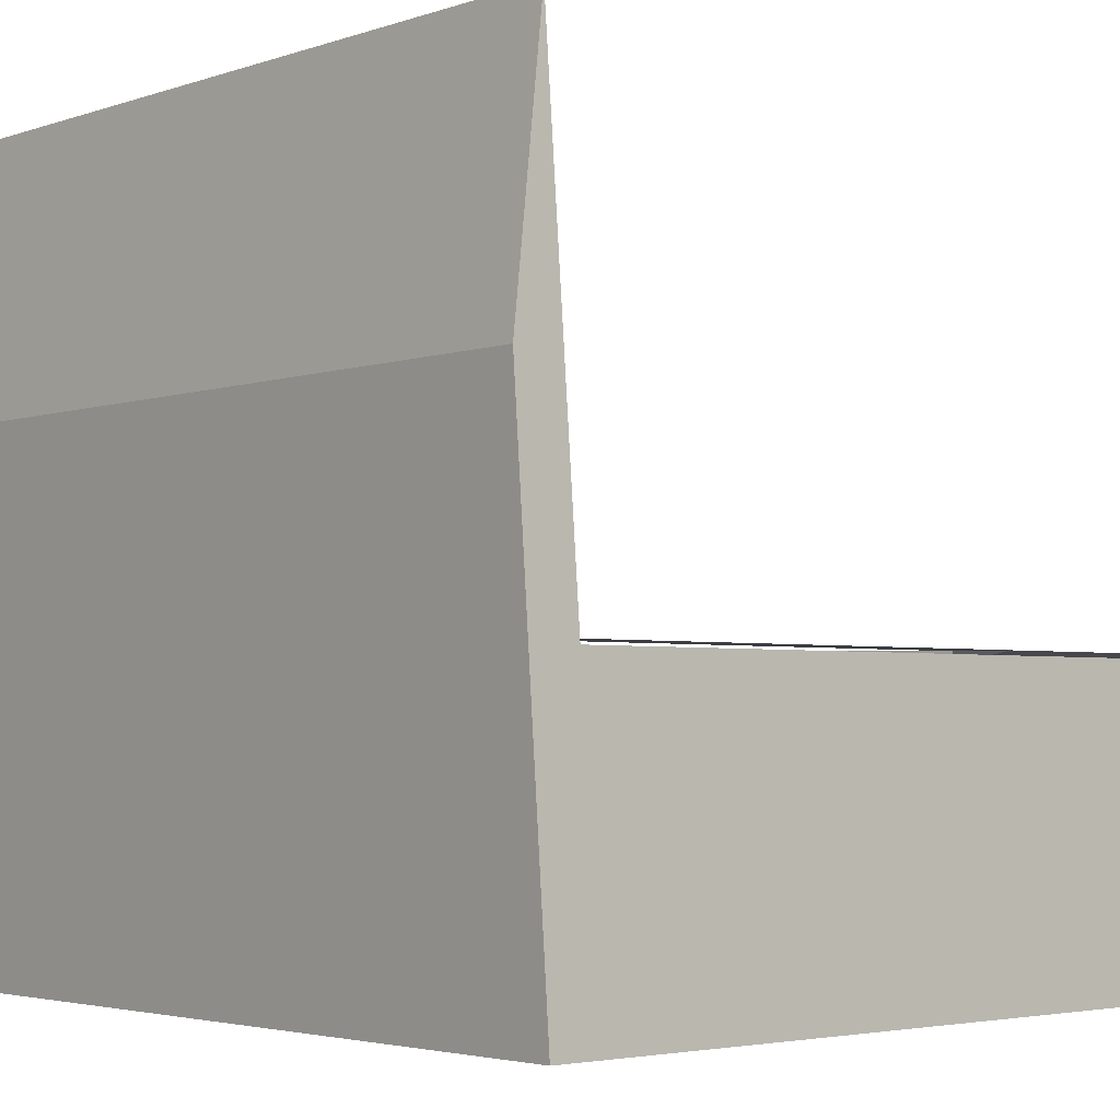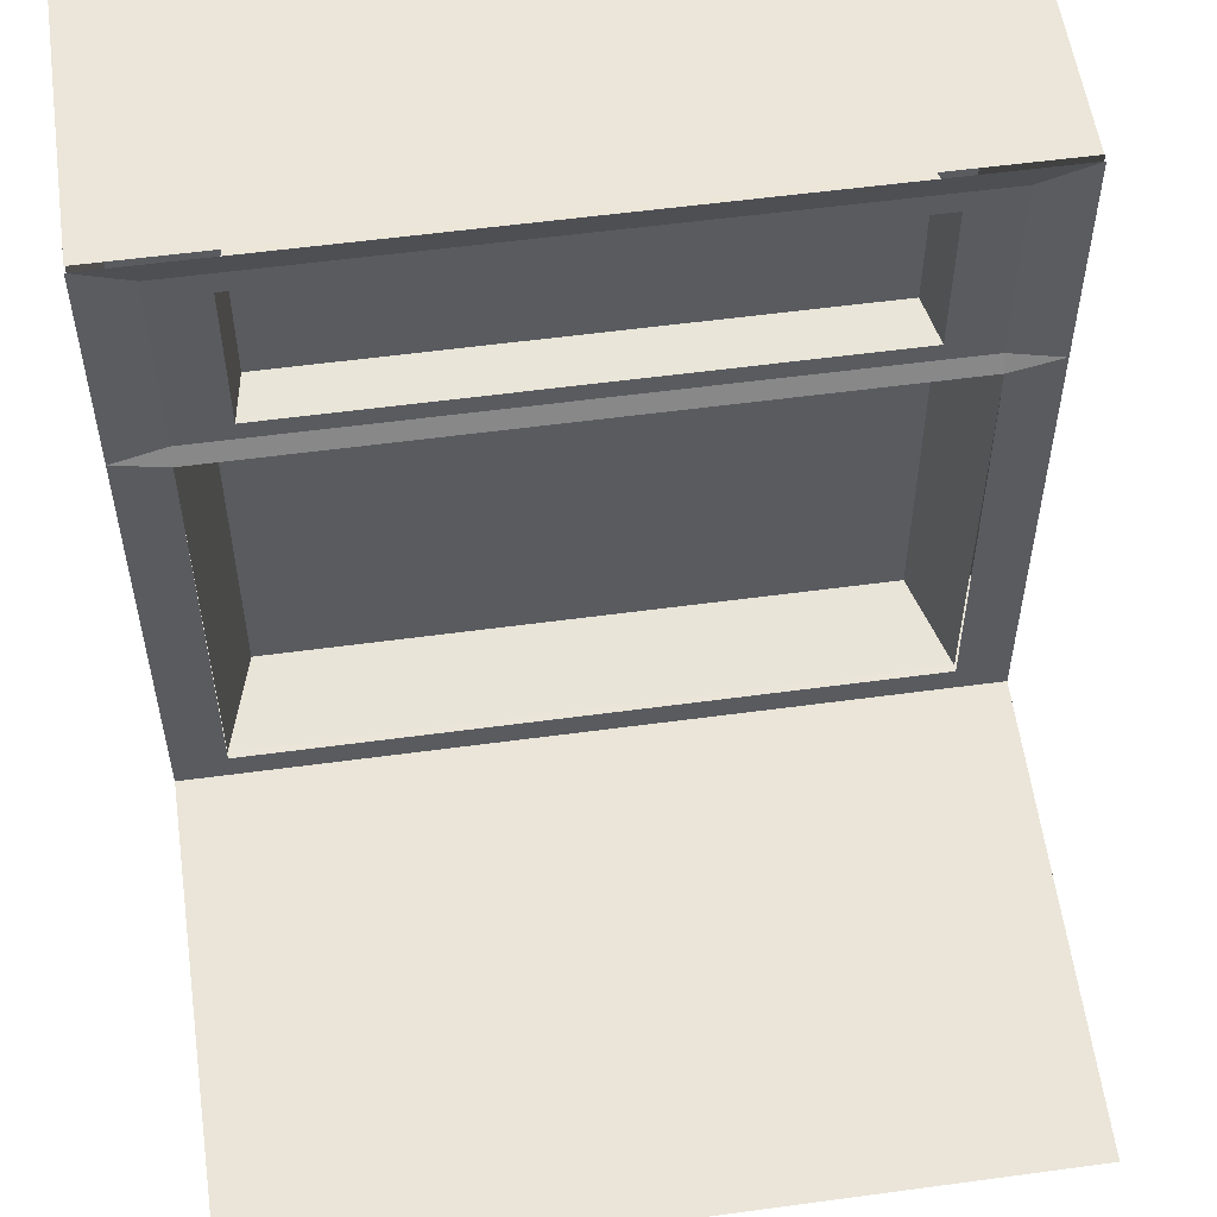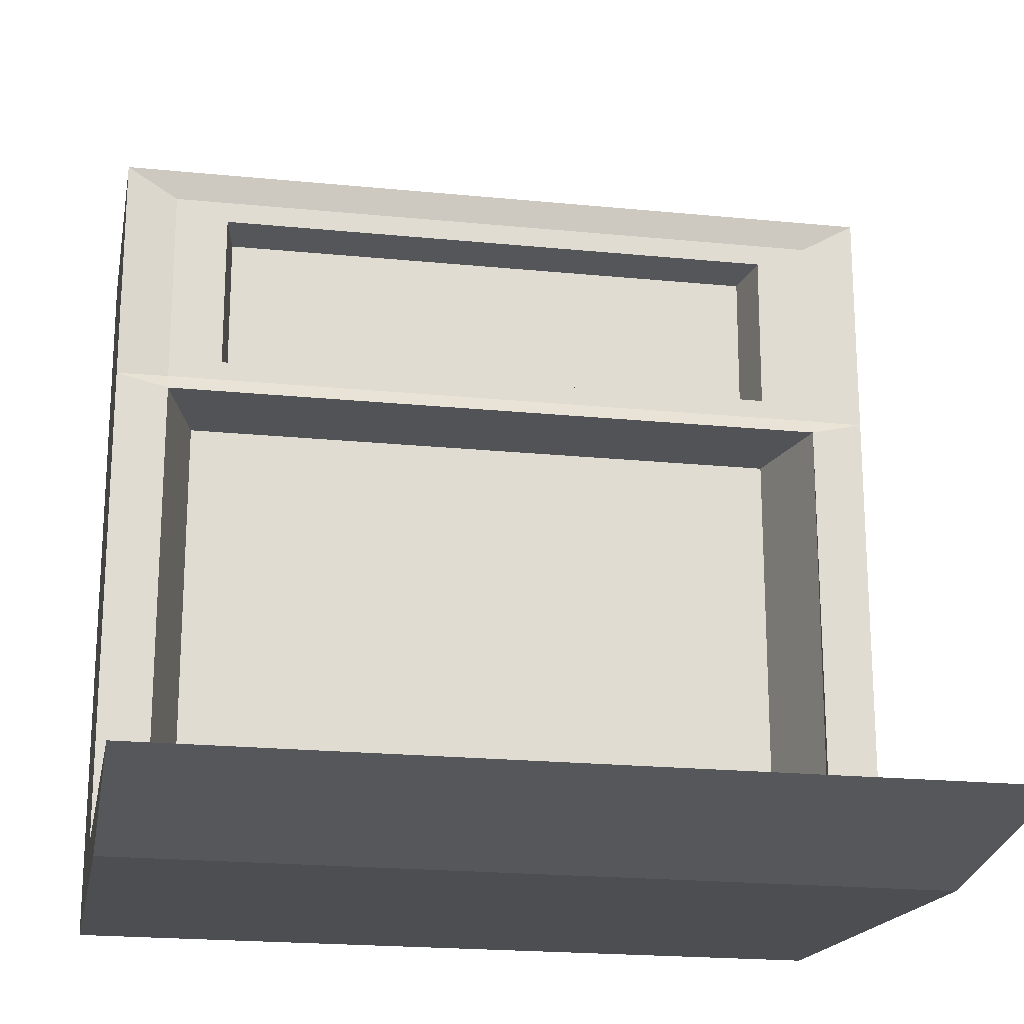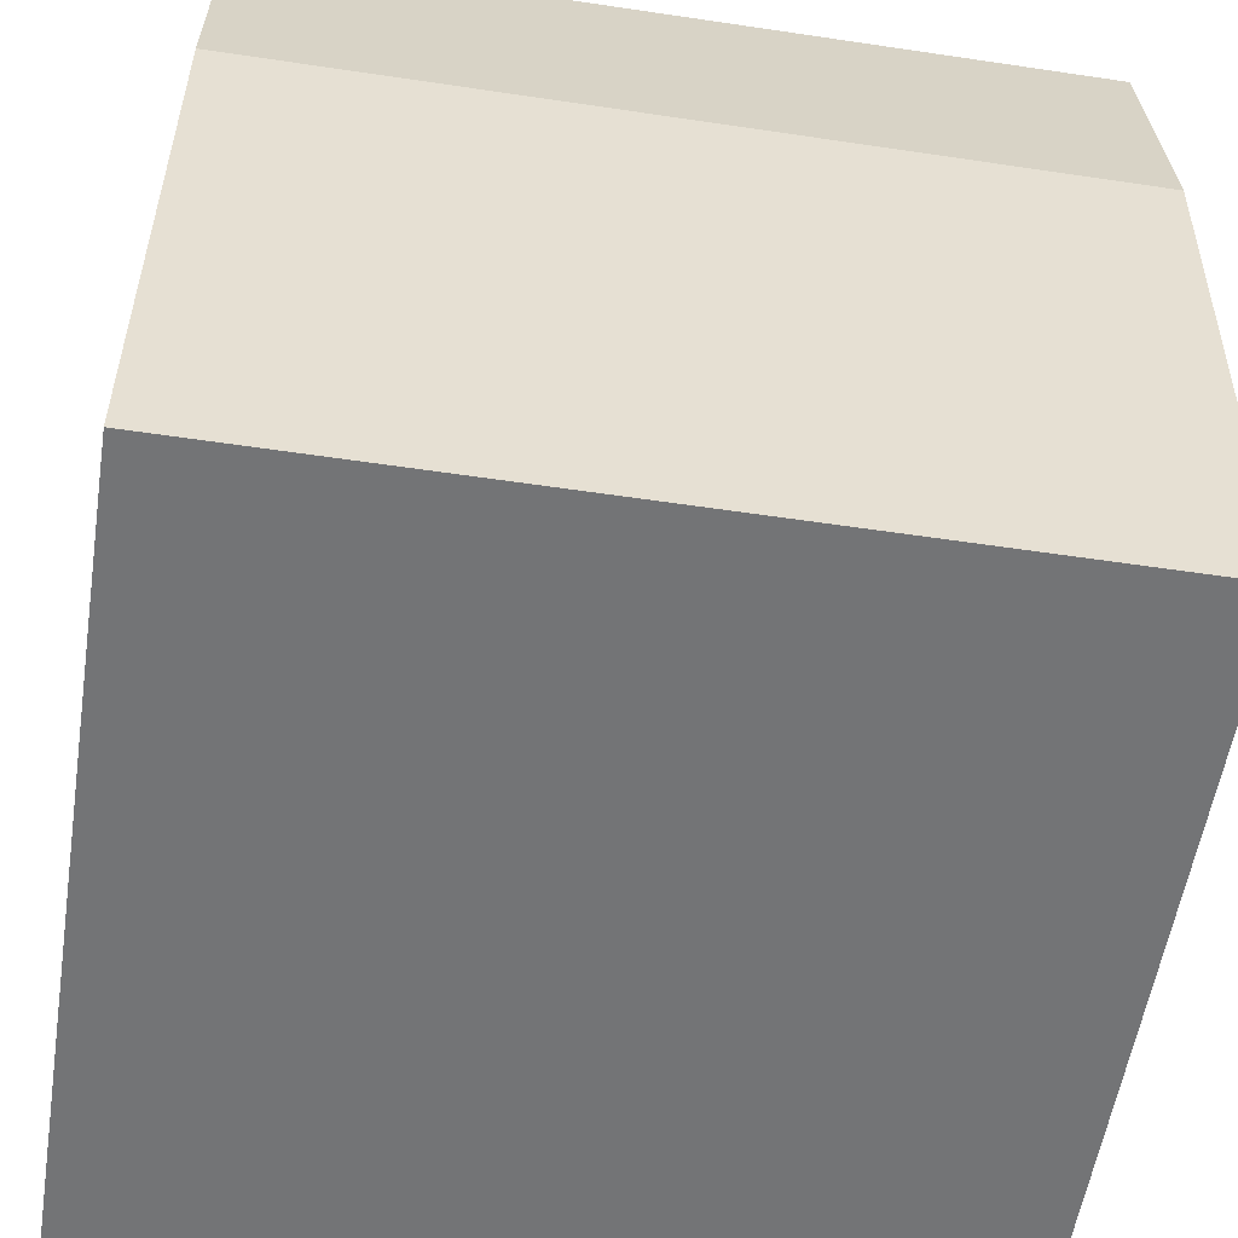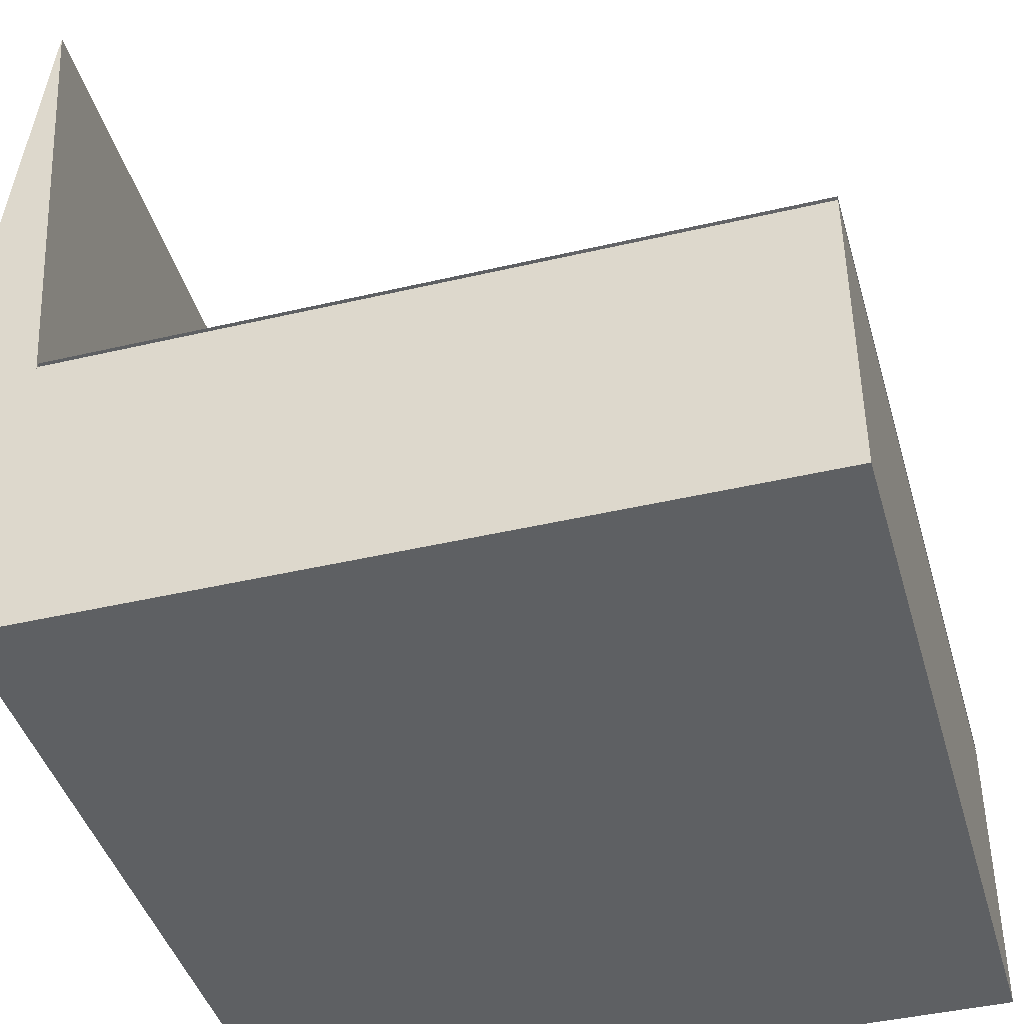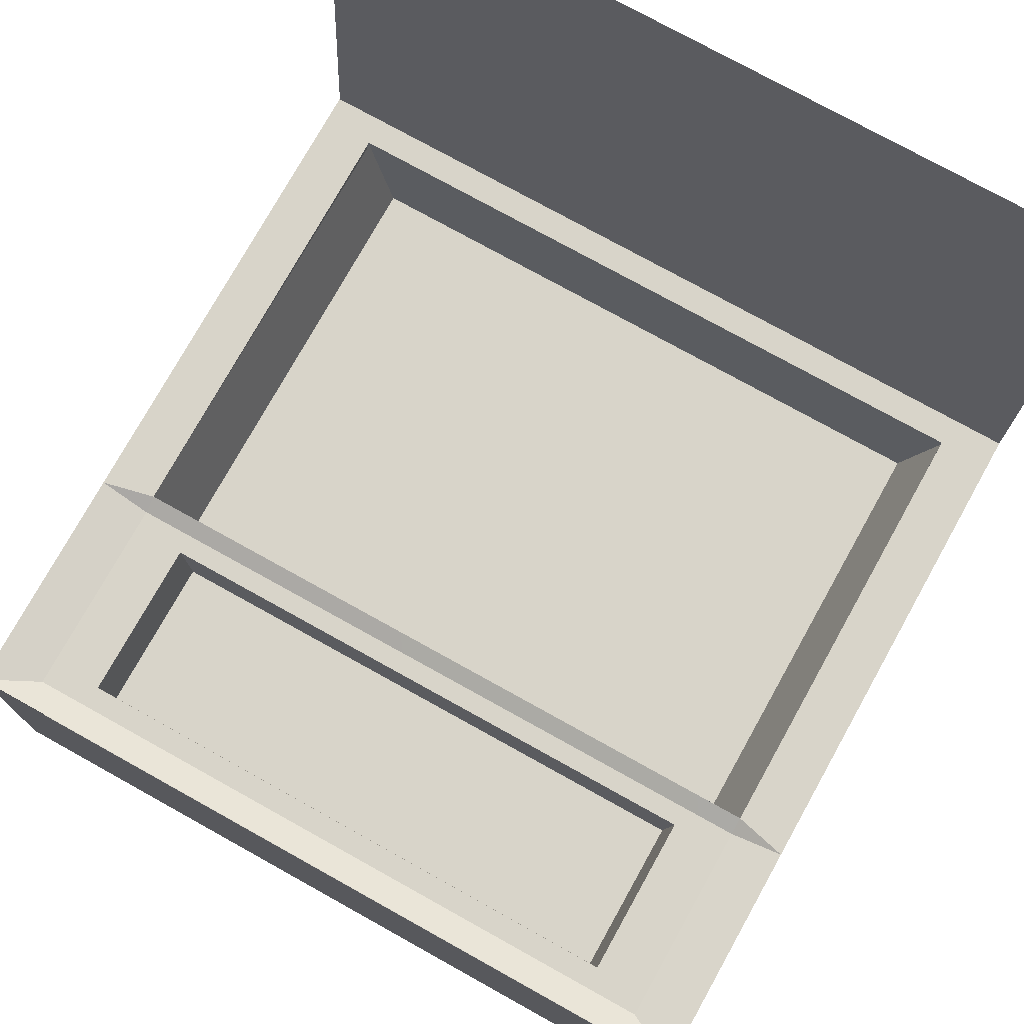
<metadata>
{"format":"obj","ext":"obj","renderer":"f3d","projection":"perspective","resolution":1024,"background":"white","views":[{"elev":-3.3,"azim":48.5,"up":"+Z"},{"elev":55.6,"azim":-8.1,"up":"+Y"},{"elev":-20.7,"azim":-10.2,"up":"+Y"},{"elev":-56.1,"azim":-8.9,"up":"+Z"},{"elev":-42.5,"azim":105.7,"up":"+Z"},{"elev":75.6,"azim":-150.9,"up":"+Z"}]}
</metadata>
<code>
v  12.8 8.958 4.991
v  11.94 8.76 4.991
v  11.95 1.518 4.991
v  12.8 1.06 4.991
v  -5e-06 12.79 4.991
v  0.85 12.33 4.85
v  11.95 12.33 4.85
v  12.8 12.79 4.991
v  -5e-06 8.958 4.991
v  0.8507 9.028 4.85
v  0.85 1.518 4.991
v  -8e-06 1.06 4.991
v  12.8 1.06 0
v  12.8 0.5784 0
v  -8e-06 0.5784 0
v  -8e-06 1.06 0
v  11.46 8.707 3.317
v  1.341 8.707 3.317
v  1.341 1.67 3.317
v  11.46 1.67 3.317
v  11.95 1.518 4.882
v  0.85 1.518 4.882
v  -8e-06 1.06 4.882
v  -7e-06 0.4787 12.81
v  12.8 0.4787 12.81
v  12.8 1.06 4.882
v  -5e-06 -0 8.418
v  12.8 2e-06 8.418
v  12.8 0.5784 0
v  -8e-06 12.79 1e-06
v  -8e-06 12.79 4.882
v  12.8 12.79 4.882
v  12.8 12.79 1e-06
v  12.8 1.06 0
v  -8e-06 8.958 0
v  12.8 8.958 0
v  11.94 9.027 4.85
v  0.8507 8.759 4.991
v  -8e-06 1.06 4.749
v  -8e-06 8.958 4.749
v  -8e-06 12.79 4.749
v  12.8 12.79 4.919
v  12.8 8.958 4.919
v  12.8 1.06 4.919
v  1.875 11.9 4.061
v  1.876 9.411 4.061
v  10.91 9.411 4.061
v  10.92 11.9 4.061
v  11.1 11.97 4.85
v  11.09 9.348 4.85
v  1.729 11.97 4.85
v  1.729 9.348 4.85
g raam4
f 1 2 3 4
f 5 6 7 8
f 9 10 6 5
f 4 3 11 12
f 13 14 15 16
f 17 18 19 20
f 2 17 20 21
f 21 20 19 22
f 23 24 25 26
f 24 27 28 25
f 29 28 27 15
f 23 16 15
f 23 15 27 24
f 30 31 32 33
f 34 26 29
f 29 26 25 28
f 16 35 36 34
f 1 8 7 37
f 9 12 11 38
f 38 22 19 18
f 30 33 36 35
f 1 37 2
f 9 38 10
f 2 37 10 38
f 18 17 2 38
f 35 16 39 40
f 30 35 40 41
f 36 33 42 43
f 34 36 43 44
f 45 46 47 48
f 37 7 49 50
f 7 6 51 49
f 6 10 52 51
f 10 37 50 52
f 50 49 48 47
f 49 51 45 48
f 51 52 46 45
f 52 50 47 46

</code>
